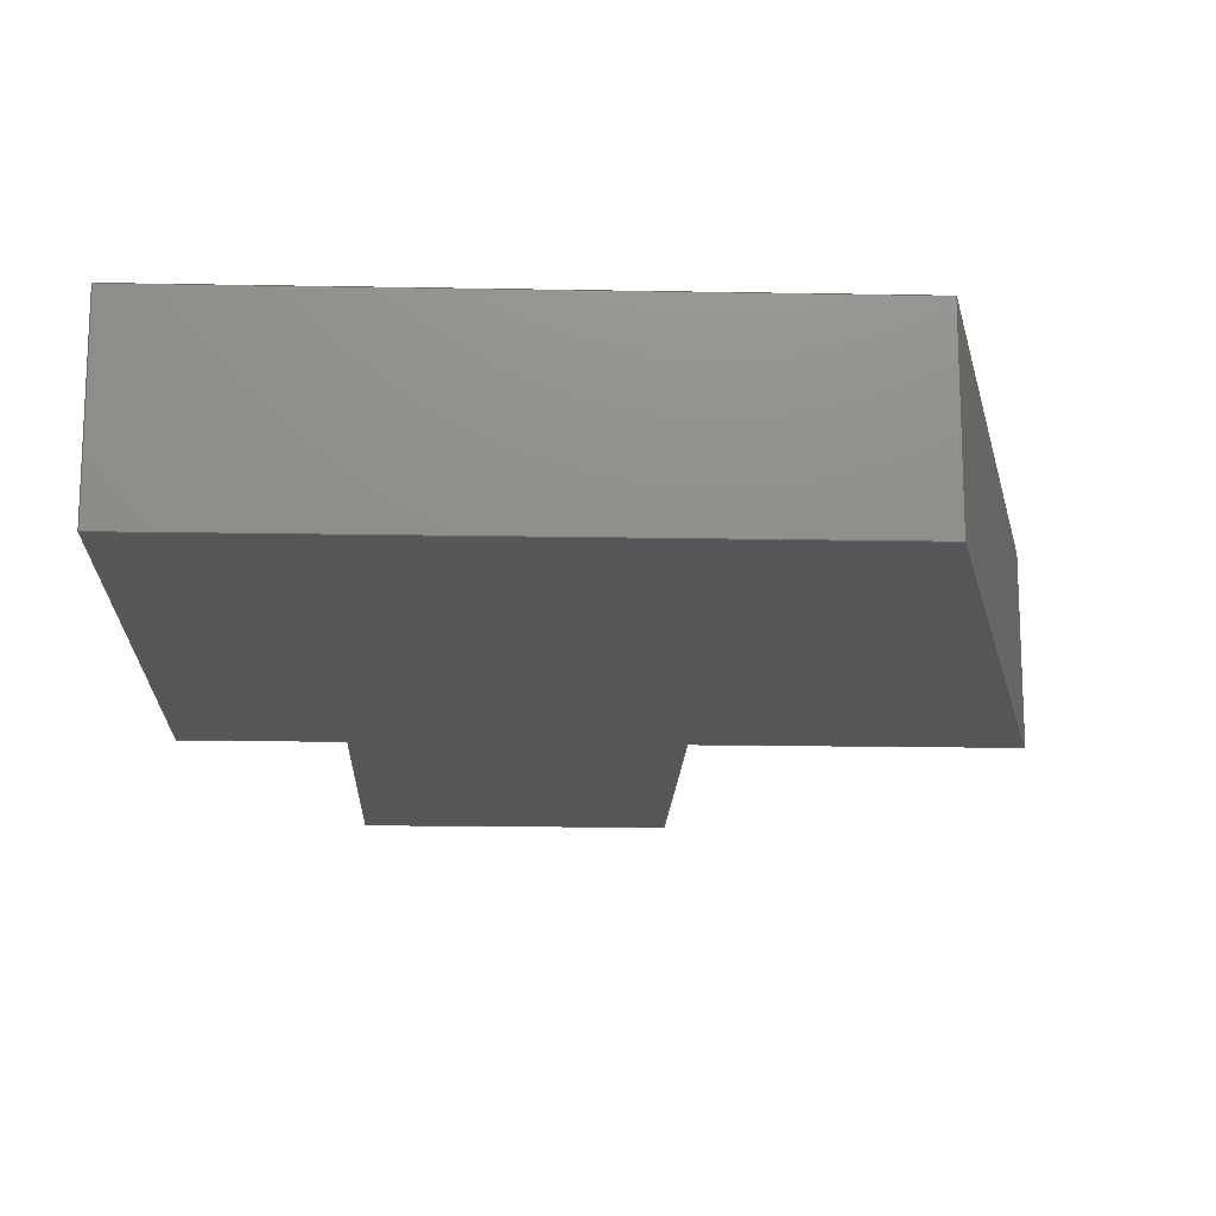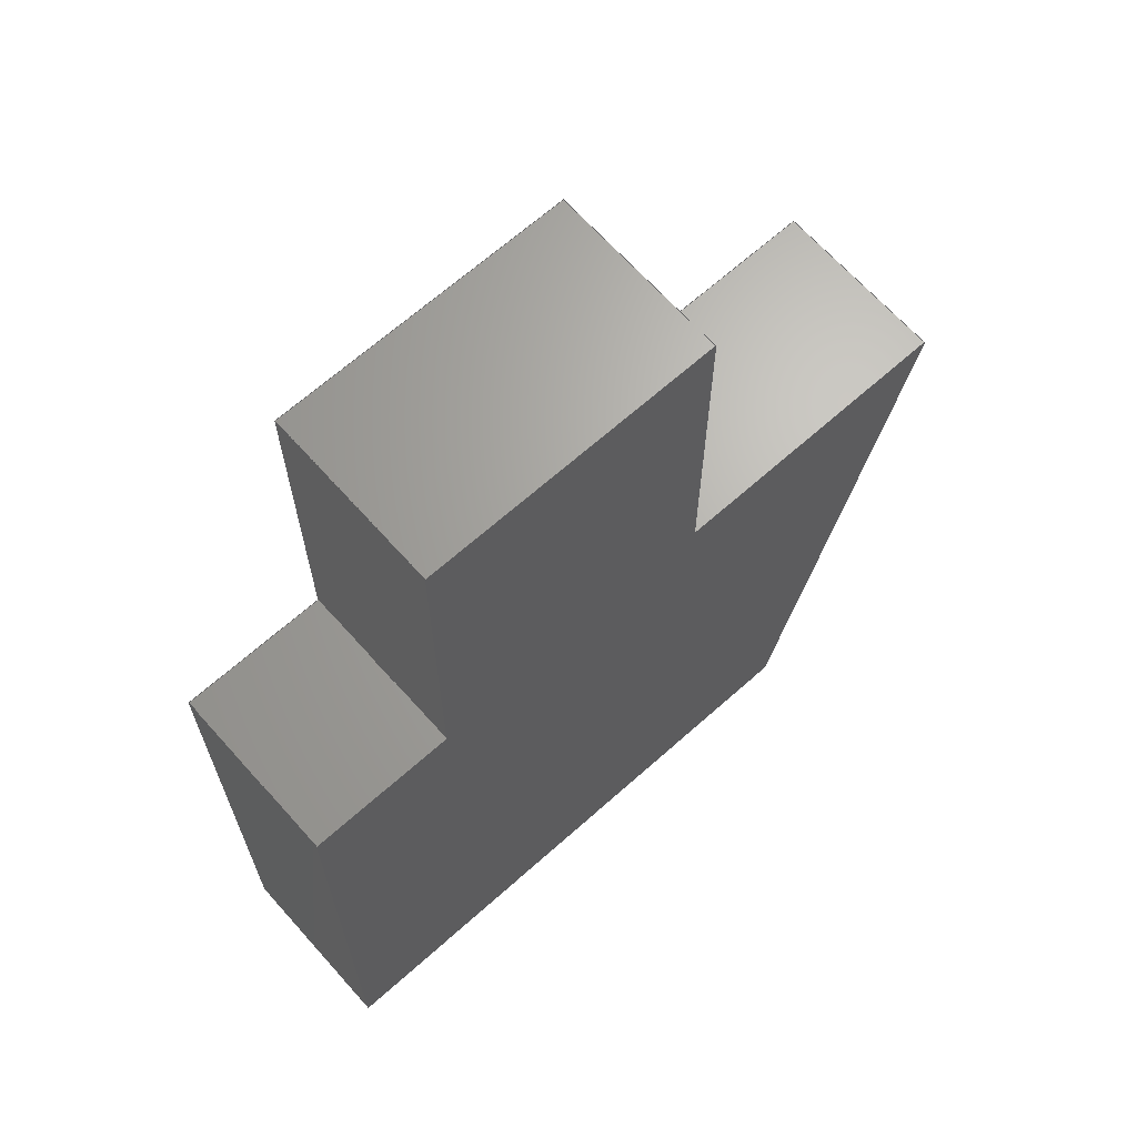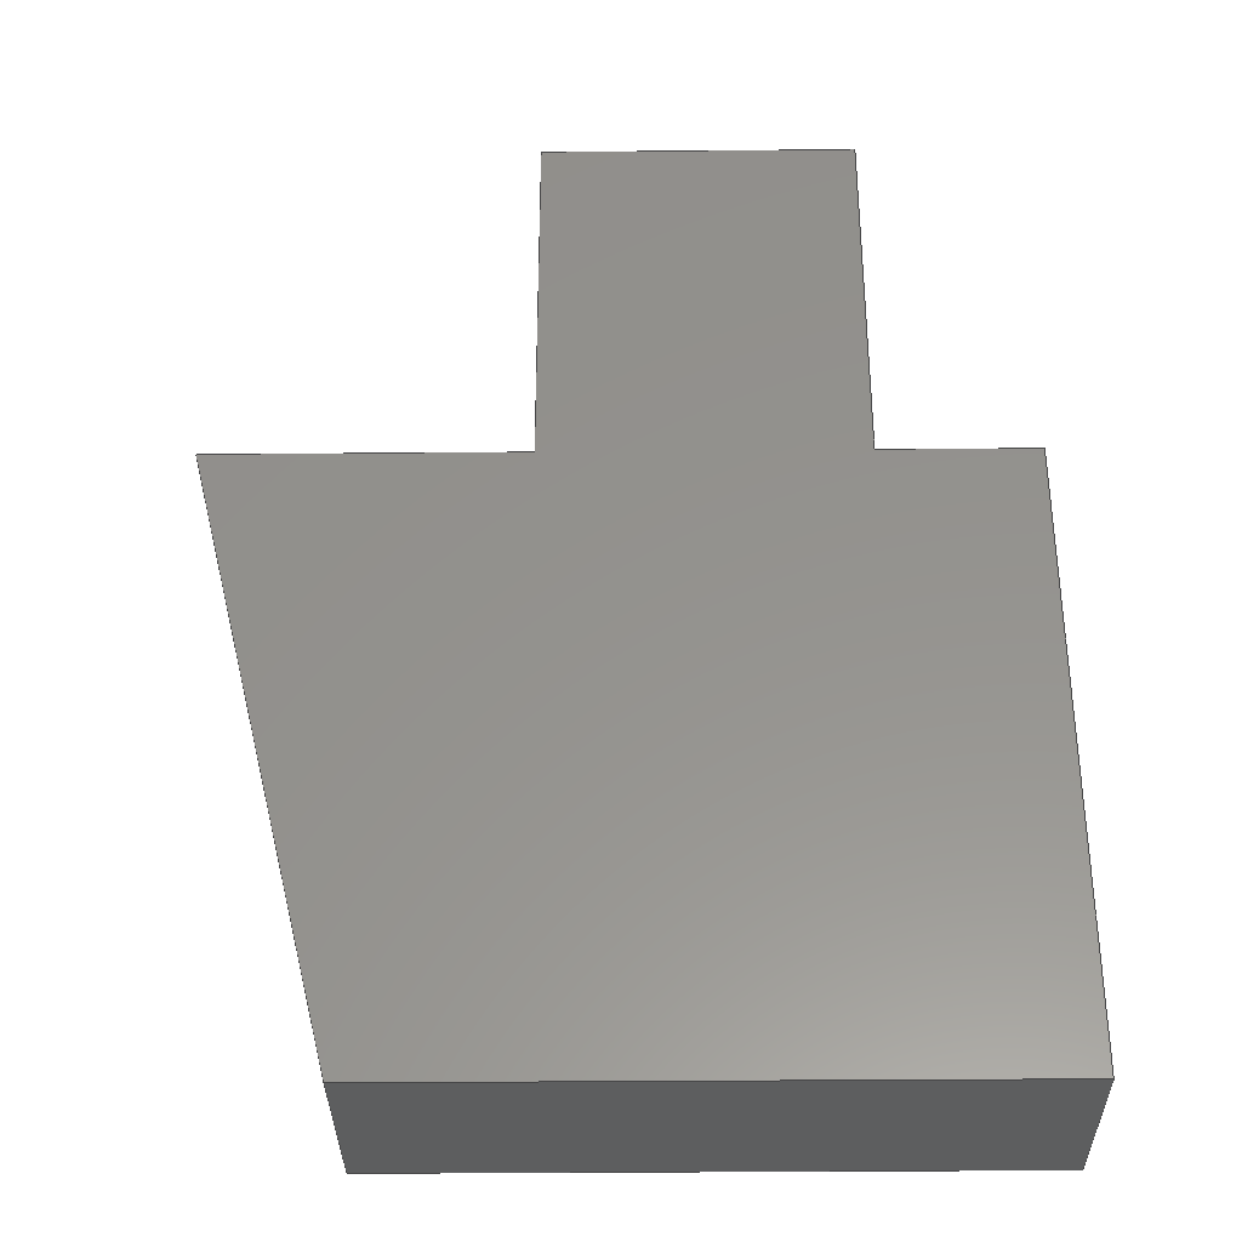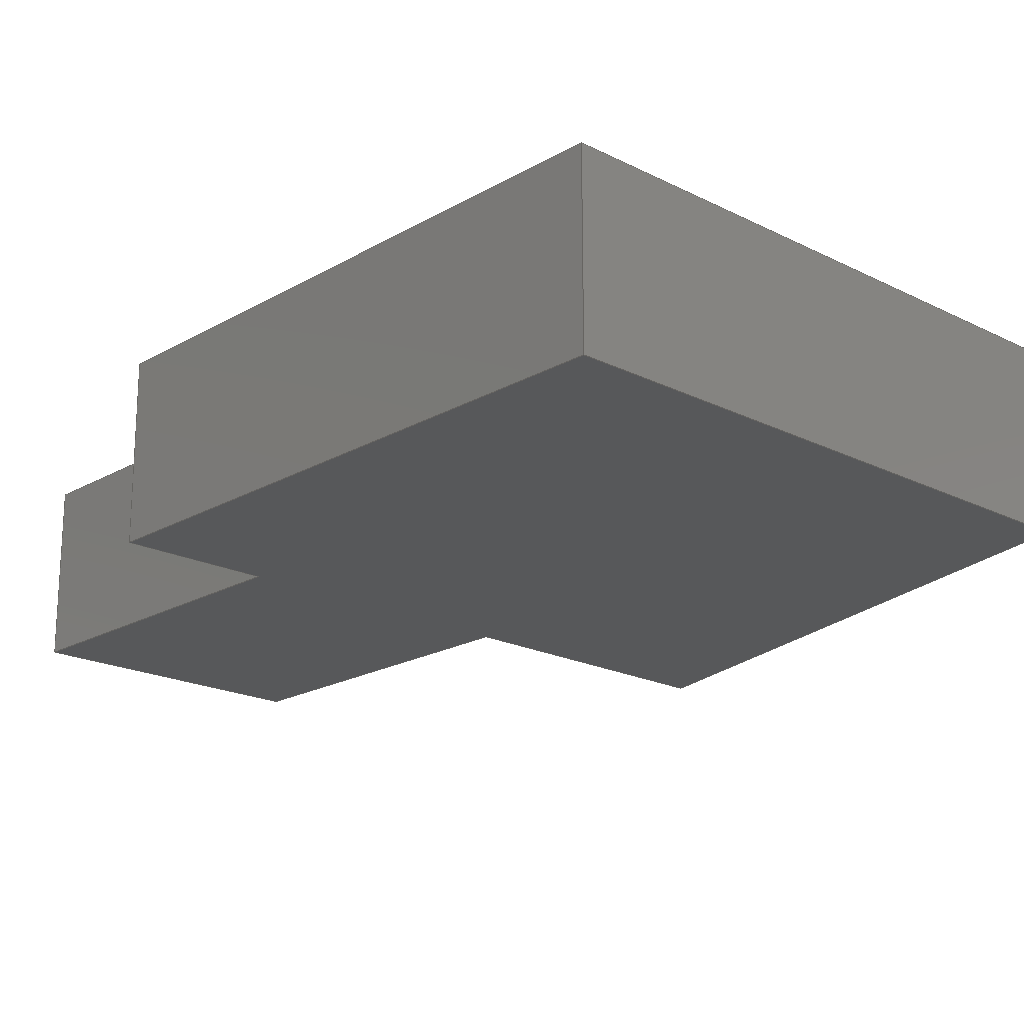
<metadata>
{"format":"step","ext":"stp","renderer":"f3d","projection":"perspective","resolution":1024,"background":"white","views":[{"elev":-16.2,"azim":-2.2,"up":"+Z"},{"elev":66.6,"azim":-41.8,"up":"+Y"},{"elev":-33.6,"azim":-179.3,"up":"+Y"},{"elev":-19.6,"azim":-43.1,"up":"+Z"}]}
</metadata>
<code>
ISO-10303-21;
DATA;
#1=PRODUCT('Symmetry of W39_Servo_Lid_E_Poplar_6mm','','',(#2)) ;
#2=PRODUCT_CONTEXT(' ',#3,'mechanical') ;
#3=APPLICATION_CONTEXT('managed model based 3d engineering') ;
#4=PRODUCT_DEFINITION('',' ',#303,#5) ;
#5=PRODUCT_DEFINITION_CONTEXT('part definition',#3,' ') ;
#6=PRODUCT_DEFINITION_SHAPE(' ',' ',#4) ;
#7=MECHANICAL_DESIGN_GEOMETRIC_PRESENTATION_REPRESENTATION(' ',(#62),#308) ;
#8=PRODUCT_CATEGORY('part','specification') ;
#9=SHAPE_REPRESENTATION(' ',(#136),#308) ;
#10=CARTESIAN_POINT(' ',(0,0,0)) ;
#11=CARTESIAN_POINT('Axis2P3D Location',(5,-9.926e-24,0)) ;
#12=CARTESIAN_POINT('Line Origine',(2.5,-9.926e-24,6)) ;
#13=CARTESIAN_POINT('Vertex',(-2.9e-07,-9.926e-24,6)) ;
#14=CARTESIAN_POINT('Vertex',(5,-9.926e-24,6)) ;
#15=CARTESIAN_POINT('Line Origine',(5,-9.926e-24,3)) ;
#16=CARTESIAN_POINT('Vertex',(5,-9.926e-24,0)) ;
#17=CARTESIAN_POINT('Line Origine',(2.5,-9.926e-24,0)) ;
#18=CARTESIAN_POINT('Vertex',(-2.9e-07,-9.926e-24,0)) ;
#19=CARTESIAN_POINT('Line Origine',(-2.9e-07,-9.926e-24,3)) ;
#20=CARTESIAN_POINT('Axis2P3D Location',(5,12,0)) ;
#21=CARTESIAN_POINT('Line Origine',(5,6,6)) ;
#22=CARTESIAN_POINT('Vertex',(5,12,6)) ;
#23=CARTESIAN_POINT('Line Origine',(5,12,3)) ;
#24=CARTESIAN_POINT('Vertex',(5,12,0)) ;
#25=CARTESIAN_POINT('Line Origine',(5,6,0)) ;
#26=CARTESIAN_POINT('Axis2P3D Location',(15,12,0)) ;
#27=CARTESIAN_POINT('Line Origine',(10,12,6)) ;
#28=CARTESIAN_POINT('Vertex',(15,12,6)) ;
#29=CARTESIAN_POINT('Line Origine',(15,12,3)) ;
#30=CARTESIAN_POINT('Vertex',(15,12,0)) ;
#31=CARTESIAN_POINT('Line Origine',(10,12,0)) ;
#32=CARTESIAN_POINT('Axis2P3D Location',(15,0,0)) ;
#33=CARTESIAN_POINT('Line Origine',(15,6,6)) ;
#34=CARTESIAN_POINT('Vertex',(15,0,6)) ;
#35=CARTESIAN_POINT('Line Origine',(15,0,3)) ;
#36=CARTESIAN_POINT('Vertex',(15,0,0)) ;
#37=CARTESIAN_POINT('Line Origine',(15,6,0)) ;
#38=CARTESIAN_POINT('Line Origine',(20,-9.926e-24,6)) ;
#39=CARTESIAN_POINT('Vertex',(25,1.221e-17,6)) ;
#40=CARTESIAN_POINT('Line Origine',(25,-9.926e-24,3)) ;
#41=CARTESIAN_POINT('Vertex',(25,1.221e-17,0)) ;
#42=CARTESIAN_POINT('Line Origine',(20,-9.926e-24,0)) ;
#43=CARTESIAN_POINT('Axis2P3D Location',(20,-20,0)) ;
#44=CARTESIAN_POINT('Line Origine',(22.5,-10,6)) ;
#45=CARTESIAN_POINT('Vertex',(20,-20,6)) ;
#46=CARTESIAN_POINT('Line Origine',(20,-20,3)) ;
#47=CARTESIAN_POINT('Vertex',(20,-20,0)) ;
#48=CARTESIAN_POINT('Line Origine',(22.5,-10,0)) ;
#49=CARTESIAN_POINT('Axis2P3D Location',(0,-20,0)) ;
#50=CARTESIAN_POINT('Line Origine',(10,-20,6)) ;
#51=CARTESIAN_POINT('Vertex',(0,-20,6)) ;
#52=CARTESIAN_POINT('Line Origine',(0,-20,3)) ;
#53=CARTESIAN_POINT('Vertex',(0,-20,0)) ;
#54=CARTESIAN_POINT('Line Origine',(10,-20,0)) ;
#55=CARTESIAN_POINT('Axis2P3D Location',(0,0,0)) ;
#56=CARTESIAN_POINT('Line Origine',(0,-10,6)) ;
#57=CARTESIAN_POINT('Line Origine',(0,-10,0)) ;
#58=CARTESIAN_POINT('Axis2P3D Location',(0,0,0)) ;
#59=CARTESIAN_POINT('Axis2P3D Location',(0,0,6)) ;
#60=PRODUCT_RELATED_PRODUCT_CATEGORY('part',$,(#1)) ;
#61=UNCERTAINTY_MEASURE_WITH_UNIT(LENGTH_MEASURE(0.005),#305,'distance_accuracy_value','CONFUSED CURVE UNCERTAINTY') ;
#62=STYLED_ITEM(' ',(#63),#262) ;
#63=PRESENTATION_STYLE_ASSIGNMENT((#64)) ;
#64=SURFACE_STYLE_USAGE(.BOTH.,#65) ;
#65=SURFACE_SIDE_STYLE(' ',(#66)) ;
#66=SURFACE_STYLE_FILL_AREA(#67) ;
#67=FILL_AREA_STYLE(' ',(#68)) ;
#68=FILL_AREA_STYLE_COLOUR(' ',#291) ;
#69=VECTOR('Line Direction',#95,1) ;
#70=VECTOR('Line Direction',#96,1) ;
#71=VECTOR('Line Direction',#97,1) ;
#72=VECTOR('Line Direction',#98,1) ;
#73=VECTOR('Line Direction',#101,1) ;
#74=VECTOR('Line Direction',#102,1) ;
#75=VECTOR('Line Direction',#103,1) ;
#76=VECTOR('Line Direction',#106,1) ;
#77=VECTOR('Line Direction',#107,1) ;
#78=VECTOR('Line Direction',#108,1) ;
#79=VECTOR('Line Direction',#111,1) ;
#80=VECTOR('Line Direction',#112,1) ;
#81=VECTOR('Line Direction',#113,1) ;
#82=VECTOR('Line Direction',#114,1) ;
#83=VECTOR('Line Direction',#115,1) ;
#84=VECTOR('Line Direction',#116,1) ;
#85=VECTOR('Line Direction',#119,1) ;
#86=VECTOR('Line Direction',#120,1) ;
#87=VECTOR('Line Direction',#121,1) ;
#88=VECTOR('Line Direction',#124,1) ;
#89=VECTOR('Line Direction',#125,1) ;
#90=VECTOR('Line Direction',#126,1) ;
#91=VECTOR('Line Direction',#129,1) ;
#92=VECTOR('Line Direction',#130,1) ;
#93=DIRECTION('Axis2P3D Direction',(0,1,-0)) ;
#94=DIRECTION('Axis2P3D XDirection',(-1,0,0)) ;
#95=DIRECTION('Vector Direction',(-1,0,0)) ;
#96=DIRECTION('Vector Direction',(0,0,1)) ;
#97=DIRECTION('Vector Direction',(-1,0,0)) ;
#98=DIRECTION('Vector Direction',(0,0,1)) ;
#99=DIRECTION('Axis2P3D Direction',(-1,0,0)) ;
#100=DIRECTION('Axis2P3D XDirection',(0,-1,0)) ;
#101=DIRECTION('Vector Direction',(0,-1,0)) ;
#102=DIRECTION('Vector Direction',(0,0,1)) ;
#103=DIRECTION('Vector Direction',(0,-1,0)) ;
#104=DIRECTION('Axis2P3D Direction',(0,1,-0)) ;
#105=DIRECTION('Axis2P3D XDirection',(-1,0,0)) ;
#106=DIRECTION('Vector Direction',(-1,0,0)) ;
#107=DIRECTION('Vector Direction',(0,0,1)) ;
#108=DIRECTION('Vector Direction',(-1,0,0)) ;
#109=DIRECTION('Axis2P3D Direction',(1,0,0)) ;
#110=DIRECTION('Axis2P3D XDirection',(0,1,0)) ;
#111=DIRECTION('Vector Direction',(0,1,0)) ;
#112=DIRECTION('Vector Direction',(0,0,1)) ;
#113=DIRECTION('Vector Direction',(0,1,0)) ;
#114=DIRECTION('Vector Direction',(-1,0,0)) ;
#115=DIRECTION('Vector Direction',(0,0,1)) ;
#116=DIRECTION('Vector Direction',(-1,0,0)) ;
#117=DIRECTION('Axis2P3D Direction',(0.9701,-0.2425,0)) ;
#118=DIRECTION('Axis2P3D XDirection',(0.2425,0.9701,0)) ;
#119=DIRECTION('Vector Direction',(0.2425,0.9701,0)) ;
#120=DIRECTION('Vector Direction',(0,0,1)) ;
#121=DIRECTION('Vector Direction',(0.2425,0.9701,0)) ;
#122=DIRECTION('Axis2P3D Direction',(0,-1,0)) ;
#123=DIRECTION('Axis2P3D XDirection',(1,0,0)) ;
#124=DIRECTION('Vector Direction',(1,0,0)) ;
#125=DIRECTION('Vector Direction',(0,0,1)) ;
#126=DIRECTION('Vector Direction',(1,0,0)) ;
#127=DIRECTION('Axis2P3D Direction',(-1,0,0)) ;
#128=DIRECTION('Axis2P3D XDirection',(0,-1,0)) ;
#129=DIRECTION('Vector Direction',(0,-1,0)) ;
#130=DIRECTION('Vector Direction',(0,-1,0)) ;
#131=DIRECTION('Axis2P3D Direction',(0,0,-1)) ;
#132=DIRECTION('Axis2P3D XDirection',(1,0,0)) ;
#133=DIRECTION('Axis2P3D Direction',(0,0,-1)) ;
#134=DIRECTION('Axis2P3D XDirection',(1,0,0)) ;
#135=SHAPE_REPRESENTATION_RELATIONSHIP(' ',' ',#9,#279) ;
#136=AXIS2_PLACEMENT_3D(' ',#10,$,$) ;
#137=AXIS2_PLACEMENT_3D('Plane Axis2P3D',#11,#93,#94) ;
#138=AXIS2_PLACEMENT_3D('Plane Axis2P3D',#20,#99,#100) ;
#139=AXIS2_PLACEMENT_3D('Plane Axis2P3D',#26,#104,#105) ;
#140=AXIS2_PLACEMENT_3D('Plane Axis2P3D',#32,#109,#110) ;
#141=AXIS2_PLACEMENT_3D('Plane Axis2P3D',#43,#117,#118) ;
#142=AXIS2_PLACEMENT_3D('Plane Axis2P3D',#49,#122,#123) ;
#143=AXIS2_PLACEMENT_3D('Plane Axis2P3D',#55,#127,#128) ;
#144=AXIS2_PLACEMENT_3D('Plane Axis2P3D',#58,#131,#132) ;
#145=AXIS2_PLACEMENT_3D('Plane Axis2P3D',#59,#133,#134) ;
#146=LINE('Line',#12,#69) ;
#147=LINE('Line',#15,#70) ;
#148=LINE('Line',#17,#71) ;
#149=LINE('Line',#19,#72) ;
#150=LINE('Line',#21,#73) ;
#151=LINE('Line',#23,#74) ;
#152=LINE('Line',#25,#75) ;
#153=LINE('Line',#27,#76) ;
#154=LINE('Line',#29,#77) ;
#155=LINE('Line',#31,#78) ;
#156=LINE('Line',#33,#79) ;
#157=LINE('Line',#35,#80) ;
#158=LINE('Line',#37,#81) ;
#159=LINE('Line',#38,#82) ;
#160=LINE('Line',#40,#83) ;
#161=LINE('Line',#42,#84) ;
#162=LINE('Line',#44,#85) ;
#163=LINE('Line',#46,#86) ;
#164=LINE('Line',#48,#87) ;
#165=LINE('Line',#50,#88) ;
#166=LINE('Line',#52,#89) ;
#167=LINE('Line',#54,#90) ;
#168=LINE('Line',#56,#91) ;
#169=LINE('Line',#57,#92) ;
#170=PLANE('',#137) ;
#171=PLANE('',#138) ;
#172=PLANE('',#139) ;
#173=PLANE('',#140) ;
#174=PLANE('',#141) ;
#175=PLANE('',#142) ;
#176=PLANE('',#143) ;
#177=PLANE('',#144) ;
#178=PLANE('',#145) ;
#179=EDGE_CURVE('',#263,#264,#146,.F.) ;
#180=EDGE_CURVE('',#265,#264,#147,.T.) ;
#181=EDGE_CURVE('',#266,#265,#148,.F.) ;
#182=EDGE_CURVE('',#266,#263,#149,.T.) ;
#183=EDGE_CURVE('',#264,#267,#150,.F.) ;
#184=EDGE_CURVE('',#268,#267,#151,.T.) ;
#185=EDGE_CURVE('',#265,#268,#152,.F.) ;
#186=EDGE_CURVE('',#267,#269,#153,.F.) ;
#187=EDGE_CURVE('',#270,#269,#154,.T.) ;
#188=EDGE_CURVE('',#268,#270,#155,.F.) ;
#189=EDGE_CURVE('',#269,#271,#156,.F.) ;
#190=EDGE_CURVE('',#272,#271,#157,.T.) ;
#191=EDGE_CURVE('',#270,#272,#158,.F.) ;
#192=EDGE_CURVE('',#271,#273,#159,.F.) ;
#193=EDGE_CURVE('',#274,#273,#160,.T.) ;
#194=EDGE_CURVE('',#272,#274,#161,.F.) ;
#195=EDGE_CURVE('',#273,#275,#162,.F.) ;
#196=EDGE_CURVE('',#276,#275,#163,.T.) ;
#197=EDGE_CURVE('',#274,#276,#164,.F.) ;
#198=EDGE_CURVE('',#275,#277,#165,.F.) ;
#199=EDGE_CURVE('',#278,#277,#166,.T.) ;
#200=EDGE_CURVE('',#276,#278,#167,.F.) ;
#201=EDGE_CURVE('',#277,#263,#168,.F.) ;
#202=EDGE_CURVE('',#278,#266,#169,.F.) ;
#203=CLOSED_SHELL('Closed Shell',(#280,#281,#282,#283,#284,#285,#286,#287,#288,#289)) ;
#204=ORIENTED_EDGE('',*,*,#179,.T.) ;
#205=ORIENTED_EDGE('',*,*,#180,.F.) ;
#206=ORIENTED_EDGE('',*,*,#181,.F.) ;
#207=ORIENTED_EDGE('',*,*,#182,.T.) ;
#208=ORIENTED_EDGE('',*,*,#183,.T.) ;
#209=ORIENTED_EDGE('',*,*,#184,.F.) ;
#210=ORIENTED_EDGE('',*,*,#185,.F.) ;
#211=ORIENTED_EDGE('',*,*,#180,.T.) ;
#212=ORIENTED_EDGE('',*,*,#186,.T.) ;
#213=ORIENTED_EDGE('',*,*,#187,.F.) ;
#214=ORIENTED_EDGE('',*,*,#188,.F.) ;
#215=ORIENTED_EDGE('',*,*,#184,.T.) ;
#216=ORIENTED_EDGE('',*,*,#189,.T.) ;
#217=ORIENTED_EDGE('',*,*,#190,.F.) ;
#218=ORIENTED_EDGE('',*,*,#191,.F.) ;
#219=ORIENTED_EDGE('',*,*,#187,.T.) ;
#220=ORIENTED_EDGE('',*,*,#192,.T.) ;
#221=ORIENTED_EDGE('',*,*,#193,.F.) ;
#222=ORIENTED_EDGE('',*,*,#194,.F.) ;
#223=ORIENTED_EDGE('',*,*,#190,.T.) ;
#224=ORIENTED_EDGE('',*,*,#195,.T.) ;
#225=ORIENTED_EDGE('',*,*,#196,.F.) ;
#226=ORIENTED_EDGE('',*,*,#197,.F.) ;
#227=ORIENTED_EDGE('',*,*,#193,.T.) ;
#228=ORIENTED_EDGE('',*,*,#198,.T.) ;
#229=ORIENTED_EDGE('',*,*,#199,.F.) ;
#230=ORIENTED_EDGE('',*,*,#200,.F.) ;
#231=ORIENTED_EDGE('',*,*,#196,.T.) ;
#232=ORIENTED_EDGE('',*,*,#201,.T.) ;
#233=ORIENTED_EDGE('',*,*,#182,.F.) ;
#234=ORIENTED_EDGE('',*,*,#202,.F.) ;
#235=ORIENTED_EDGE('',*,*,#199,.T.) ;
#236=ORIENTED_EDGE('',*,*,#181,.T.) ;
#237=ORIENTED_EDGE('',*,*,#185,.T.) ;
#238=ORIENTED_EDGE('',*,*,#188,.T.) ;
#239=ORIENTED_EDGE('',*,*,#191,.T.) ;
#240=ORIENTED_EDGE('',*,*,#194,.T.) ;
#241=ORIENTED_EDGE('',*,*,#197,.T.) ;
#242=ORIENTED_EDGE('',*,*,#200,.T.) ;
#243=ORIENTED_EDGE('',*,*,#202,.T.) ;
#244=ORIENTED_EDGE('',*,*,#201,.F.) ;
#245=ORIENTED_EDGE('',*,*,#198,.F.) ;
#246=ORIENTED_EDGE('',*,*,#195,.F.) ;
#247=ORIENTED_EDGE('',*,*,#192,.F.) ;
#248=ORIENTED_EDGE('',*,*,#189,.F.) ;
#249=ORIENTED_EDGE('',*,*,#186,.F.) ;
#250=ORIENTED_EDGE('',*,*,#183,.F.) ;
#251=ORIENTED_EDGE('',*,*,#179,.F.) ;
#252=EDGE_LOOP('',(#204,#205,#206,#207)) ;
#253=EDGE_LOOP('',(#208,#209,#210,#211)) ;
#254=EDGE_LOOP('',(#212,#213,#214,#215)) ;
#255=EDGE_LOOP('',(#216,#217,#218,#219)) ;
#256=EDGE_LOOP('',(#220,#221,#222,#223)) ;
#257=EDGE_LOOP('',(#224,#225,#226,#227)) ;
#258=EDGE_LOOP('',(#228,#229,#230,#231)) ;
#259=EDGE_LOOP('',(#232,#233,#234,#235)) ;
#260=EDGE_LOOP('',(#236,#237,#238,#239,#240,#241,#242,#243)) ;
#261=EDGE_LOOP('',(#244,#245,#246,#247,#248,#249,#250,#251)) ;
#262=MANIFOLD_SOLID_BREP('PartBody',#203) ;
#263=VERTEX_POINT('',#13) ;
#264=VERTEX_POINT('',#14) ;
#265=VERTEX_POINT('',#16) ;
#266=VERTEX_POINT('',#18) ;
#267=VERTEX_POINT('',#22) ;
#268=VERTEX_POINT('',#24) ;
#269=VERTEX_POINT('',#28) ;
#270=VERTEX_POINT('',#30) ;
#271=VERTEX_POINT('',#34) ;
#272=VERTEX_POINT('',#36) ;
#273=VERTEX_POINT('',#39) ;
#274=VERTEX_POINT('',#41) ;
#275=VERTEX_POINT('',#45) ;
#276=VERTEX_POINT('',#47) ;
#277=VERTEX_POINT('',#51) ;
#278=VERTEX_POINT('',#53) ;
#279=ADVANCED_BREP_SHAPE_REPRESENTATION('NONE',(#262),#308) ;
#280=ADVANCED_FACE('PartBody',(#292),#170,.T.) ;
#281=ADVANCED_FACE('PartBody',(#293),#171,.T.) ;
#282=ADVANCED_FACE('PartBody',(#294),#172,.T.) ;
#283=ADVANCED_FACE('PartBody',(#295),#173,.T.) ;
#284=ADVANCED_FACE('PartBody',(#296),#170,.T.) ;
#285=ADVANCED_FACE('PartBody',(#297),#174,.T.) ;
#286=ADVANCED_FACE('PartBody',(#298),#175,.T.) ;
#287=ADVANCED_FACE('PartBody',(#299),#176,.T.) ;
#288=ADVANCED_FACE('PartBody',(#300),#177,.T.) ;
#289=ADVANCED_FACE('PartBody',(#301),#178,.F.) ;
#290=APPLICATION_PROTOCOL_DEFINITION('international standard','ap242_managed_model_based_3d_engineering',2014,#3) ;
#291=COLOUR_RGB('Colour',0.8235,0.8235,1) ;
#292=FACE_OUTER_BOUND('',#252,.T.) ;
#293=FACE_OUTER_BOUND('',#253,.T.) ;
#294=FACE_OUTER_BOUND('',#254,.T.) ;
#295=FACE_OUTER_BOUND('',#255,.T.) ;
#296=FACE_OUTER_BOUND('',#256,.T.) ;
#297=FACE_OUTER_BOUND('',#257,.T.) ;
#298=FACE_OUTER_BOUND('',#258,.T.) ;
#299=FACE_OUTER_BOUND('',#259,.T.) ;
#300=FACE_OUTER_BOUND('',#260,.T.) ;
#301=FACE_OUTER_BOUND('',#261,.T.) ;
#302=PRODUCT_CATEGORY_RELATIONSHIP(' ',' ',#8,#60) ;
#303=PRODUCT_DEFINITION_FORMATION_WITH_SPECIFIED_SOURCE('',' ',#1,.NOT_KNOWN.) ;
#304=SHAPE_DEFINITION_REPRESENTATION(#6,#9) ;
#305=(LENGTH_UNIT()NAMED_UNIT(*)SI_UNIT(.MILLI.,.METRE.)) ;
#306=(NAMED_UNIT(*)PLANE_ANGLE_UNIT()SI_UNIT($,.RADIAN.)) ;
#307=(NAMED_UNIT(*)SI_UNIT($,.STERADIAN.)SOLID_ANGLE_UNIT()) ;
#308=(GEOMETRIC_REPRESENTATION_CONTEXT(3)GLOBAL_UNCERTAINTY_ASSIGNED_CONTEXT((#61))GLOBAL_UNIT_ASSIGNED_CONTEXT((#305,#306,#307))REPRESENTATION_CONTEXT(' ',' ')) ;
ENDSEC;
END-ISO-10303-21;

</code>
